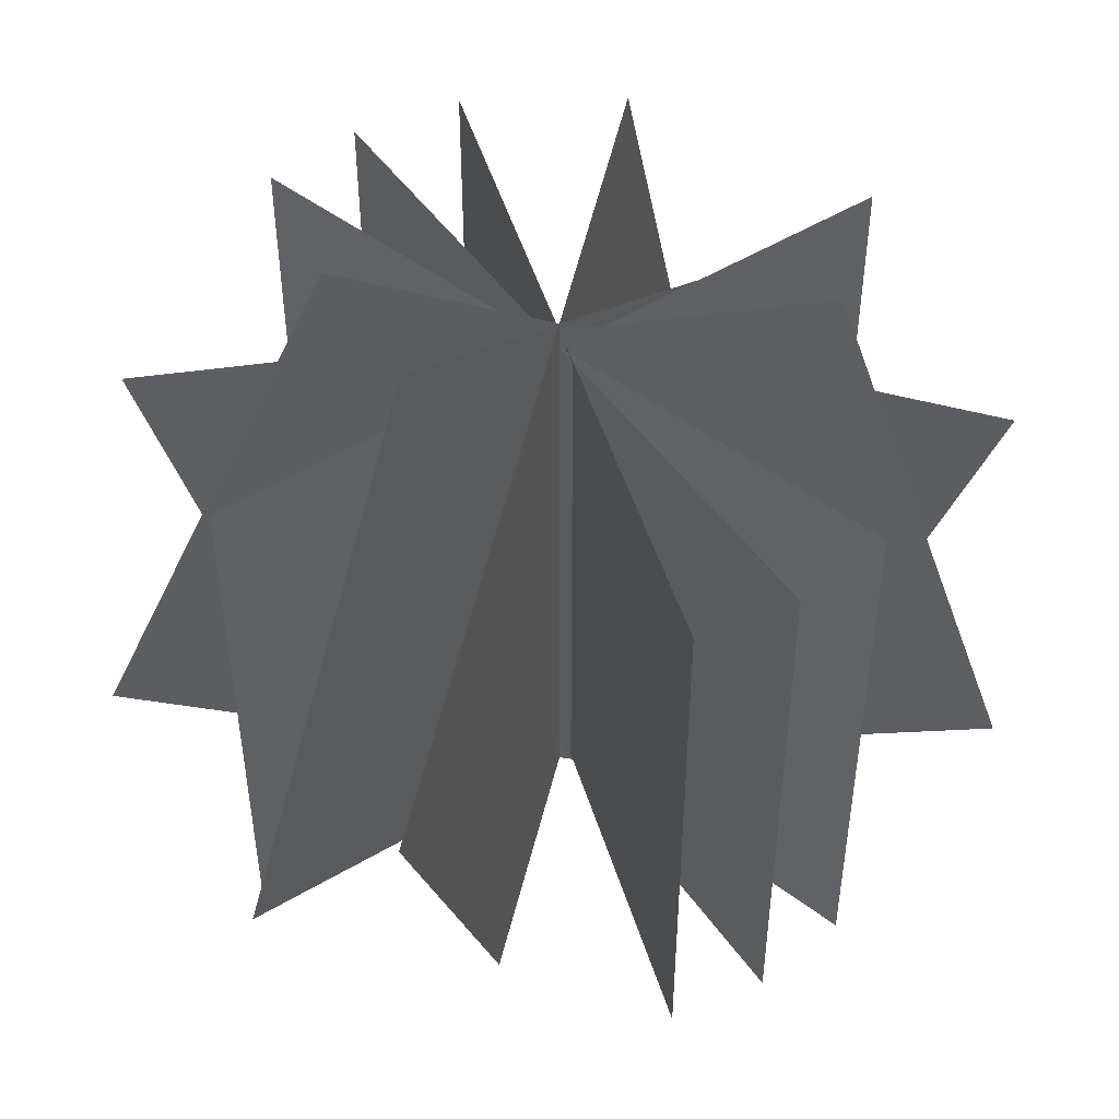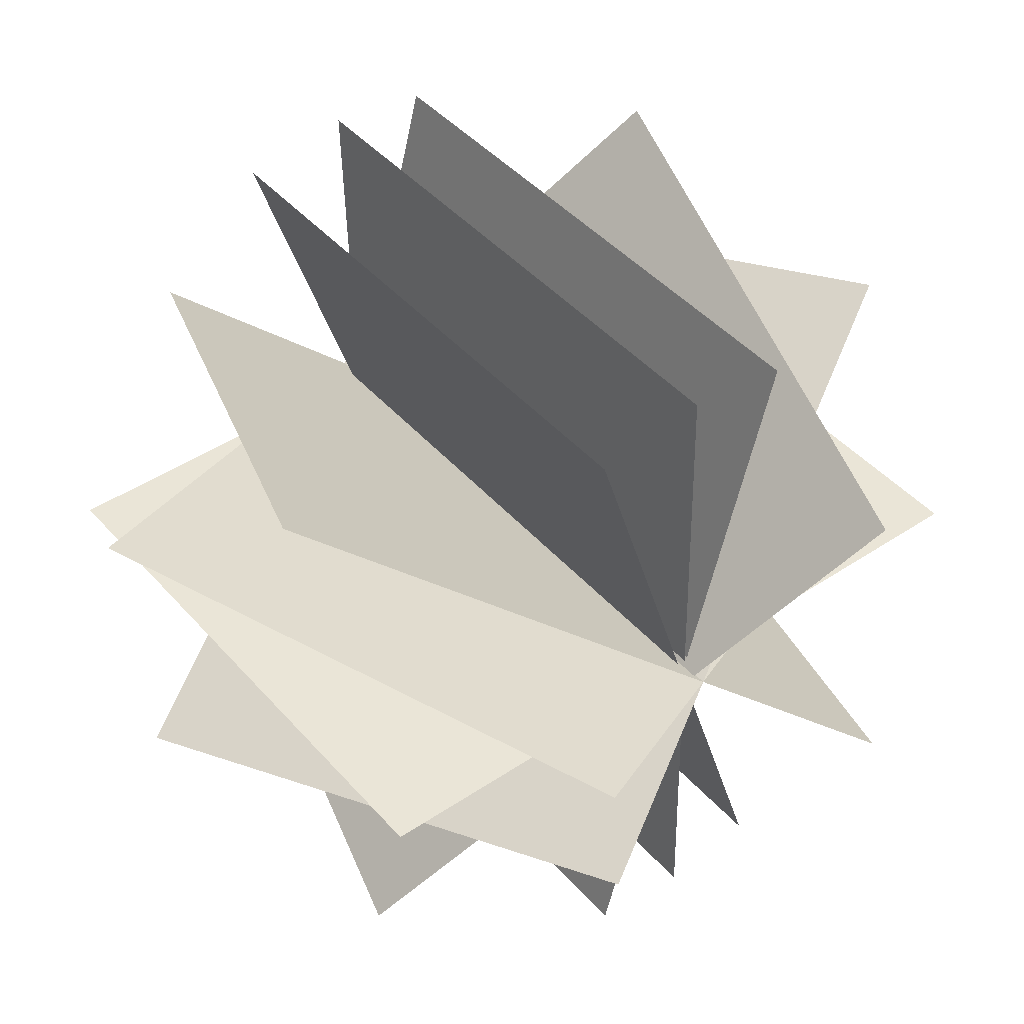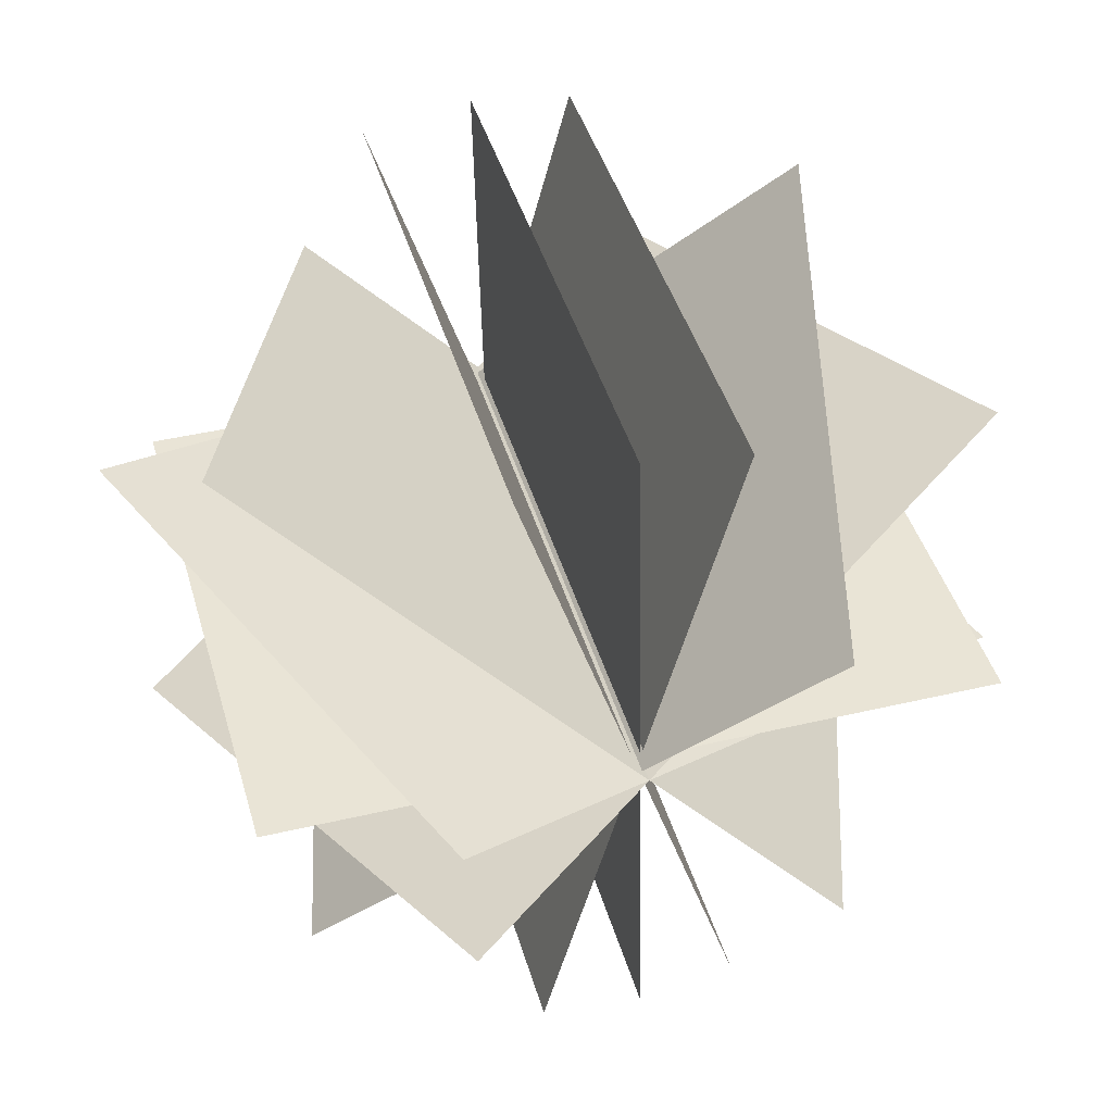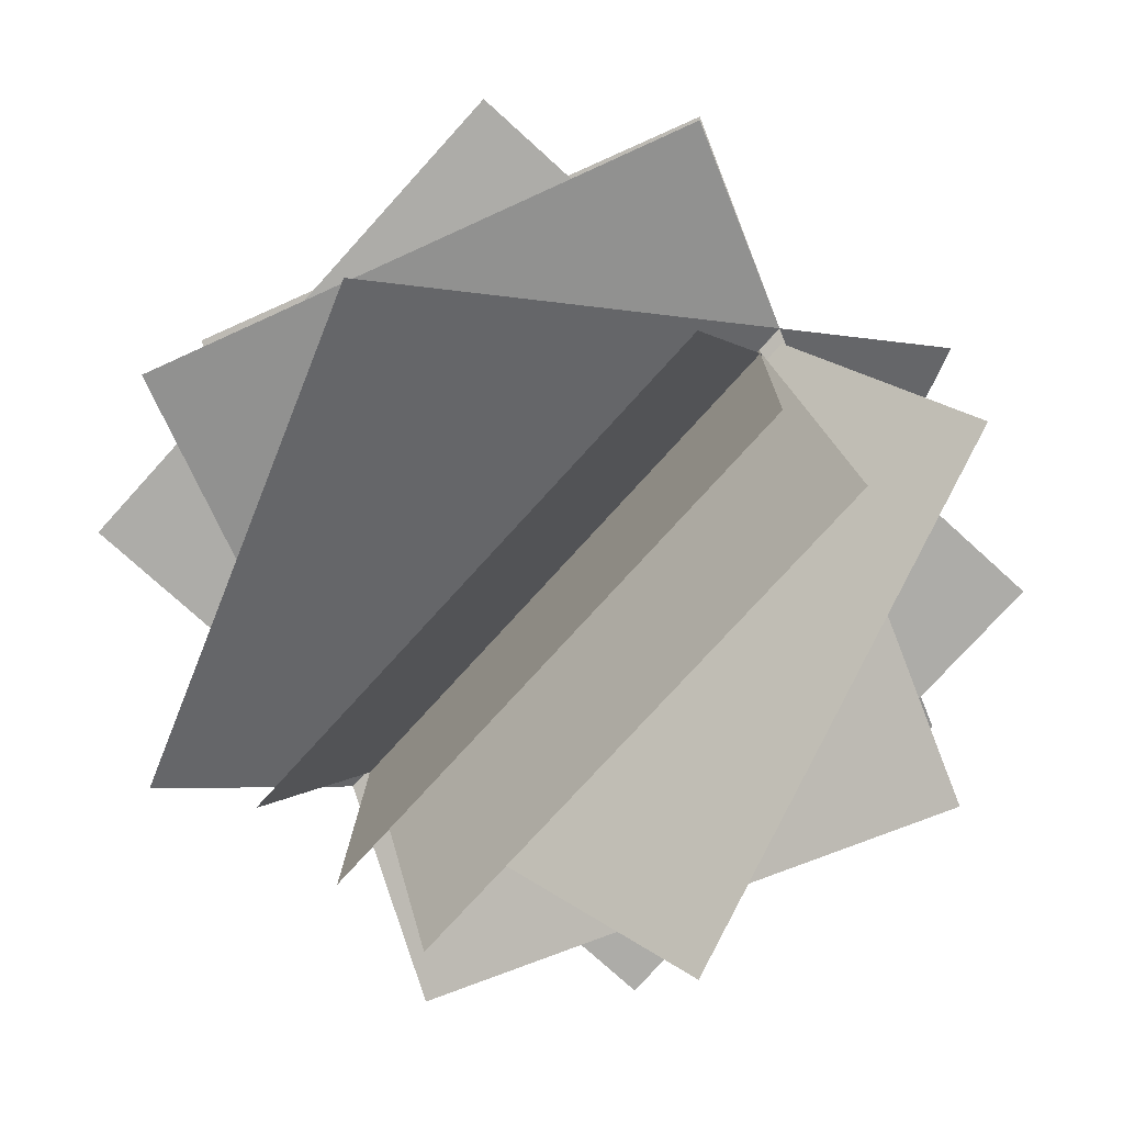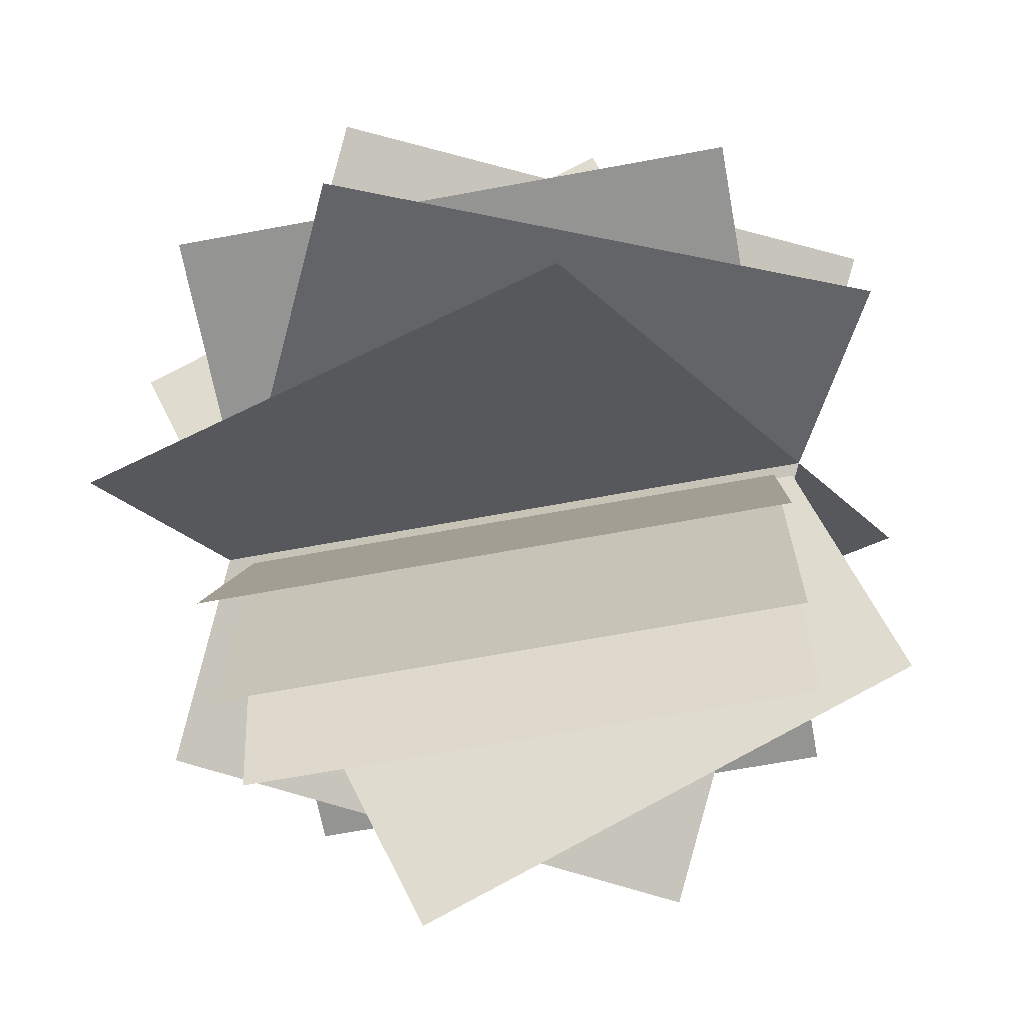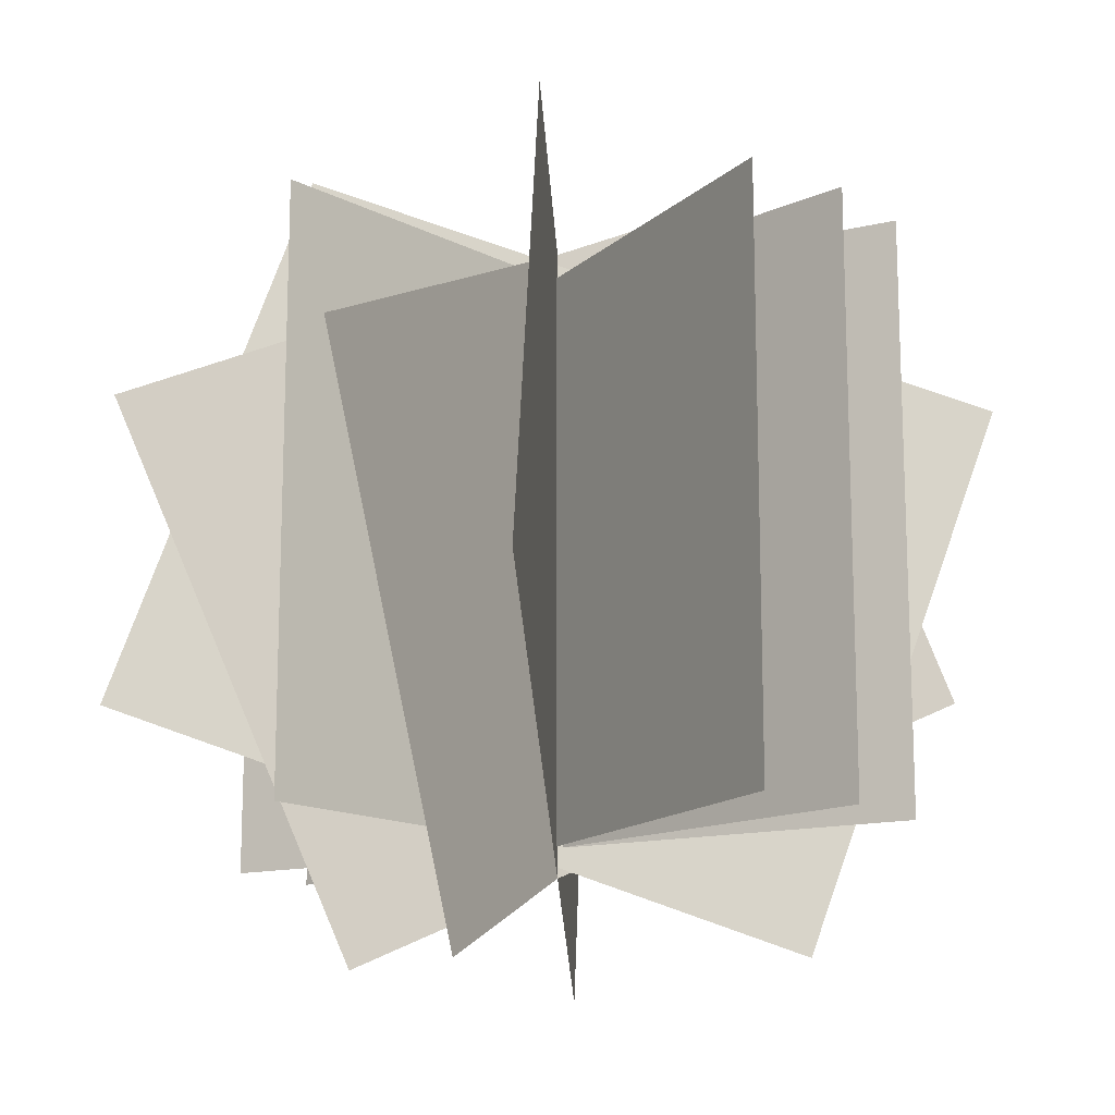
<metadata>
{"format":"obj","ext":"obj","renderer":"f3d","projection":"perspective","resolution":1024,"background":"white","views":[{"elev":48.3,"azim":145.3,"up":"+Y"},{"elev":44.2,"azim":-38.1,"up":"+Z"},{"elev":42.7,"azim":-15.7,"up":"+Z"},{"elev":-76.7,"azim":137.8,"up":"+Z"},{"elev":-67.0,"azim":100.5,"up":"+Z"},{"elev":-14.8,"azim":-47.6,"up":"+Y"}]}
</metadata>
<code>
o shrub___002
v 43.4 68.9 0.003206
v 0.04705 68.9 0.003206
v 0.04701 0 0.003217
v 43.4 3e-06 0.003217
v 0.01096 0 -0.004044
v 0.01094 68.9 -0.004061
v 43.4 68.9 -0.004057
v 43.4 0 -0.00404
v -43.4 68.9 0.003206
v -43.4 -3e-06 0.003217
v -0.7805 0 0.003217
v -0.7805 68.9 0.003206
v -43.4 0 -0.004047
v -43.4 68.9 -0.004065
v -0.7781 68.9 -0.004061
v -0.7781 0 -0.004044
v -1.042 0 0.8118
v -1.042 68.9 0.8118
v -14.15 68.9 41.29
v -14.15 -3e-06 41.29
v -14.16 68.9 41.28
v -1.053 68.9 0.8197
v -1.052 3e-06 0.8197
v -14.16 -6e-06 41.28
v 12.59 9e-06 -41.29
v 12.59 68.9 -41.29
v 0.06561 68.9 -2.61
v 0.06565 0 -2.61
v 12.59 68.9 -41.3
v 12.59 1.2e-05 -41.3
v 0.06619 3e-06 -2.635
v 0.06615 68.9 -2.635
v -0.765 0 0.003217
v -0.765 68.9 0.003206
v -0.7805 68.9 0.003206
v -0.7805 0 0.003219
v -0.7764 0 -0.009258
v -0.7765 68.9 -0.009264
v -0.7881 3e-06 0.003219
v -0.7881 68.9 0.003206
v -0.7821 68.9 -0.01541
v -0.7821 3e-06 -0.0154
v -0.07045 0 0.003217
v -0.07039 68.9 0.003206
v -0.8541 68.9 0.2303
v -0.854 0 0.2303
v -0.8624 3e-06 0.2328
v -0.8625 68.9 0.2328
v -36.28 16.58 -38.62
v -20.62 81.47 -21.59
v -1.328 71.31 -0.6094
v -1.328 -1.836 -0.6093
v -1.345 71.32 -0.6168
v -20.62 81.47 -21.58
v -36.29 16.58 -38.62
v -1.345 -1.83 -0.6168
v -0.6762 68.9 -0.3189
v -0.6762 0 -0.3189
v -0.3471 0 -1.335
v -0.3471 68.9 -1.335
v -0.6828 3e-06 -0.3219
v -0.6829 68.9 -0.3219
v -0.3505 68.9 -1.348
v -0.3505 3e-06 -1.348
v -0.04532 68.9 -0.004061
v -0.0454 0 -0.004044
v 42.6 47.5 -32.95
v 19.73 -15.03 -15.26
v 0.02874 -3.521 -0.02553
v 0.02865 72.39 -0.0255
v 42.61 47.5 -32.94
v 0.04766 72.38 -0.03101
v 0.04772 -3.529 -0.03104
v 19.73 -15.03 -15.25
v 0.3349 68.9 1.199
v 0.3349 0 1.199
v 0.01304 0 0.003219
v 0.01305 68.9 0.003207
v 0.3243 3e-06 1.188
v 0.3243 68.9 1.188
v 0.009459 68.9 0.01783
v 0.009491 3e-06 0.01796
v -0.3471 -3e-06 -1.335
v -0.3471 68.9 -1.335
v 0.003279 68.9 -0.03311
v 0.003316 3e-06 -0.03293
v -0.3512 68.9 -1.323
v -0.3512 3e-06 -1.322
v -5.1e-05 3e-06 -0.0175
v -4.8e-05 68.9 -0.01751
v -11.27 1.2e-05 -41.92
v -11.27 68.9 -41.92
v -11.27 68.9 -41.92
v -11.27 9e-06 -41.92
v 11.29 68.9 41.9
v 11.29 -6e-06 41.9
v 11.28 -3e-06 41.9
v 11.28 68.9 41.9
v 0.01044 0 -0.006435
v 0.01043 68.9 -0.006522
v 0.01141 68.9 0.003206
v 0.01142 0 0.003217
v -0.6188 70.94 0.1622
v -0.6188 -2.209 0.1622
v -0.6266 -2.208 0.1644
v -0.6266 70.94 0.1644
v -0.6784 0 -0.312
v -0.6784 68.9 -0.312
v -0.6851 68.9 -0.315
v -0.6851 3e-06 -0.3149
v -0.01011 -3.511 -0.01427
v -0.01007 72.4 -0.01428
v -49.19 47.5 -21.92
v -22.77 -15.03 -10.15
v 0.002983 0 0.003217
v 0.002955 68.9 0.003206
v -0.04429 68.9 0.003206
v -0.04437 0 0.003217
v -0.8567 0 0.2387
v -0.8568 68.9 0.2387
v -0.8652 68.9 0.2411
v -0.8651 3e-06 0.2411
v 0.003114 68.9 -0.004061
v 0.003134 0 -0.004044
v -0.01932 0 -0.004044
v -0.01922 68.9 -0.004061
v 0.01936 72.4 -0.009131
v 0.01936 -3.513 -0.009102
v 0.008882 68.9 -0.01229
v 0.008879 0 -0.01226
v 0.007001 3e-06 -0.01923
v 0.007013 68.9 -0.01923
v -0.4457 70.85 0.3505
v -0.4457 -2.301 0.3505
v -0.6133 -2.212 0.1681
v -0.6133 70.94 0.1681
v -0.4514 -2.3 0.3549
v -0.4515 70.85 0.3549
v -0.6211 70.94 0.1704
v -0.6211 -2.211 0.1704
v 0.002435 3e-06 -0.008257
v 0.002419 68.9 -0.008339
v -23.95 -15.03 6.932
v 0.01311 -3.498 -0.01344
v 0.001913 0.006384 -0.0102
v 23.95 83.93 -6.95
v 0.01299 72.41 -0.0134
v 0.013 69.43 -0.0134
v 23.94 83.93 -6.957
v 51.72 21.4 -15.01
v 0.02874 -3.49 -0.02553
v 0.02865 69.12 -0.0255
v 0.002998 0.03035 -0.01807
v -0.0101 0.02493 -0.01427
v -0.01008 42.01 -0.01428
v 0.002968 51.09 -0.01806
v 0.002836 0.007037 -0.01047
v 0.002836 0.009164 -0.01047
v 0.001913 0.008783 -0.0102
v 0.002836 0.006964 -0.01047
v 0.013 68.92 -0.0134
v 0.001921 68.92 -0.01019
v -0.01007 69.1 -0.01428
v 0.02865 72.42 -0.0255
v 0.007013 68.95 -0.01923
v 0.002959 65.34 -0.01806
v 0.007011 53.9 -0.01923
v -0.01007 68.94 -0.01428
v -51.72 47.5 14.98
v 0.0131 0.01341 -0.01344
v 51.72 21.4 -15
v -51.73 47.5 14.98
v -0.01008 53.74 -0.01428
v 0.007001 0.032 -0.01923
v -23.95 -15.03 6.925
v 34.72 52.32 38.59
v 19.06 -12.57 21.56
v 34.71 52.32 38.6
v 19.05 -12.57 21.57
v 0.005525 68.9 0.003204
v 0.005522 3e-06 0.003217
v 0.01183 -3e-06 -0.01246
v 0.01183 -3.511 -0.01246
v -42.6 21.4 32.94
v 0.01182 68.9 -0.01249
v 0.01182 72.4 -0.01249
v -19.72 83.93 15.25
v -19.72 83.93 15.25
v -42.6 21.4 32.94
v 0.01182 68.9 -0.01248
v 0.01182 72.41 -0.01249
v 22.78 83.93 10.13
v 49.2 21.4 21.9
v 0.01182 -3.501 -0.01246
v 0.005301 6e-06 -0.007414
v 0.005301 -3.503 -0.007412
v 49.19 21.4 21.9
v 0.00529 68.9 -0.007438
v 22.78 83.93 10.14
v 0.00529 72.41 -0.007439
v 0.01014 0.01219 -0.01259
v 0.01014 0.01155 -0.01259
v 0.000707 3e-06 -0.01741
v 0.000705 -3.507 -0.01741
v -22.77 -15.03 -10.16
v -49.19 47.5 -21.93
v 0.000753 72.4 -0.01742
v 0.05787 3e-06 -2.586
v 0.002963 3e-06 -0.0164
v 0.002932 53.9 -0.01644
v 0.05783 68.9 -2.586
v 0.002923 68.9 -0.01645
v -0.007827 68.9 0.8267
v -0.007793 6e-06 0.8267
v 0.009961 6e-06 -0.004043
v 0.009927 68.9 -0.004057
v -0.01489 3e-06 0.819
v -0.01493 68.9 0.8189
v 0.002658 68.9 -0.004062
v 0.002698 3e-06 -0.004042
v 0.9373 9e-06 -43.4
v 0.9373 68.9 -43.4
v 0.06561 68.9 -2.61
v 0.06565 6e-06 -2.61
v 0.93 68.9 -43.4
v 0.9301 6e-06 -43.4
v -0.9173 68.9 43.38
v -0.9173 -3e-06 43.38
v -0.9246 0 43.38
v -0.9246 68.9 43.38
v 0.01031 9e-06 -0.02019
f 1 2 3 4
f 5 6 7 8
f 9 10 11 12
f 13 14 15 16
f 17 18 19 20
f 21 22 23 24
f 25 26 27 28
f 29 30 31 32
f 12 11 33 34
f 35 36 37 38
f 39 40 41 42
f 34 33 43 44
f 36 35 45 46
f 40 39 47 48
f 49 50 51 52
f 53 54 55 56
f 57 58 59 60
f 61 62 63 64
f 16 15 65 66
f 67 68 69 70
f 71 72 73 74
f 75 76 77 78
f 79 80 81 82
f 83 84 85 86
f 87 88 89 90
f 91 92 84 83
f 93 94 88 87
f 95 96 76 75
f 97 98 80 79
f 78 77 99 100
f 101 102 3 2
f 103 104 52 51
f 56 105 106 53
f 38 37 107 108
f 42 41 109 110
f 58 57 108 107
f 62 61 110 109
f 111 112 113 114
f 115 116 117 118
f 18 17 119 120
f 23 22 121 122
f 123 124 125 126
f 127 128 73 72
f 129 130 131 132
f 133 134 135 136
f 137 138 139 140
f 44 43 118 117
f 46 45 120 119
f 48 47 122 121
f 66 65 126 125
f 104 103 136 135
f 106 105 140 139
f 90 89 141 142
f 143 144 145
f 146 147 148
f 149 150 151 152
f 153 154 155 156
f 157 158 159 145
f 157 145 160
f 161 148 162
f 163 164 152 165
f 156 166 165 167
f 165 168 163
f 162 148 147 143
f 147 169 143
f 143 145 159 162
f 170 144 171 161
f 161 171 146 148
f 152 164 149
f 163 172 164
f 155 154 172 173
f 168 173 172 163
f 151 154 153 174
f 151 175 172 154
f 60 59 28 27
f 64 63 32 31
f 116 115 102 101
f 176 177 134 133
f 178 138 137 179
f 124 123 6 5
f 180 181 82 81
f 182 183 184 185
f 186 185 184 187
f 185 186 70 182
f 182 70 69 183
f 127 188 189 128
f 130 129 100 99
f 190 191 192 193
f 190 193 194
f 195 196 197 198
f 198 197 199 200
f 152 151 174 167
f 152 167 165
f 201 170 161 158
f 158 161 162 159
f 202 170 201
f 160 145 144 202
f 202 144 170
f 132 131 86 85
f 181 180 142 141
f 203 204 205 206
f 203 206 207
f 112 111 196 195
f 112 195 198 200
f 156 155 173 166
f 156 167 174 153
f 201 158 157 202
f 160 202 157
f 168 165 166 173
f 207 191 203
f 204 203 191 190
f 204 190 194
f 208 209 210 211
f 210 212 211
f 213 214 215 216
f 217 218 219 220
f 221 222 223 224
f 225 226 208 211
f 227 228 214 213
f 229 230 218 217
f 231 224 223 216
f 231 216 215
f 210 209 220 219
f 212 210 219

</code>
